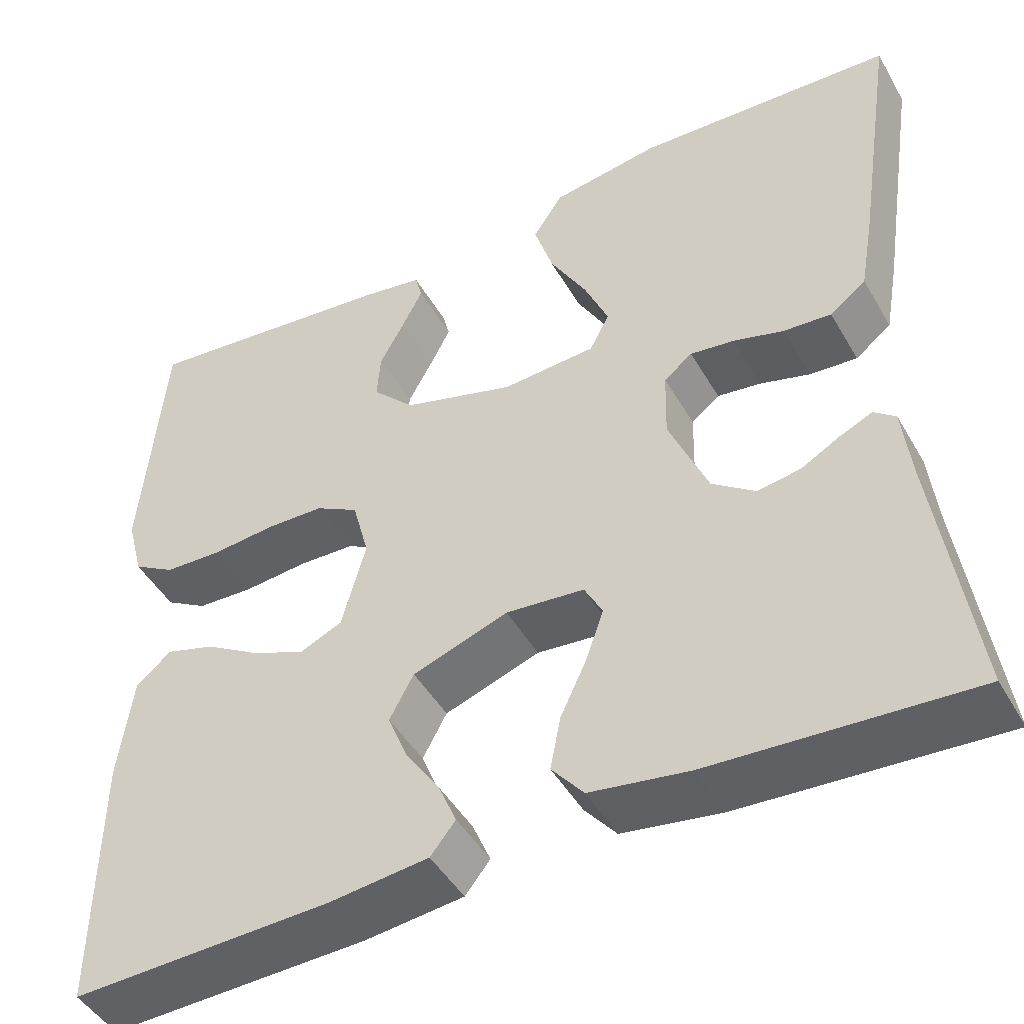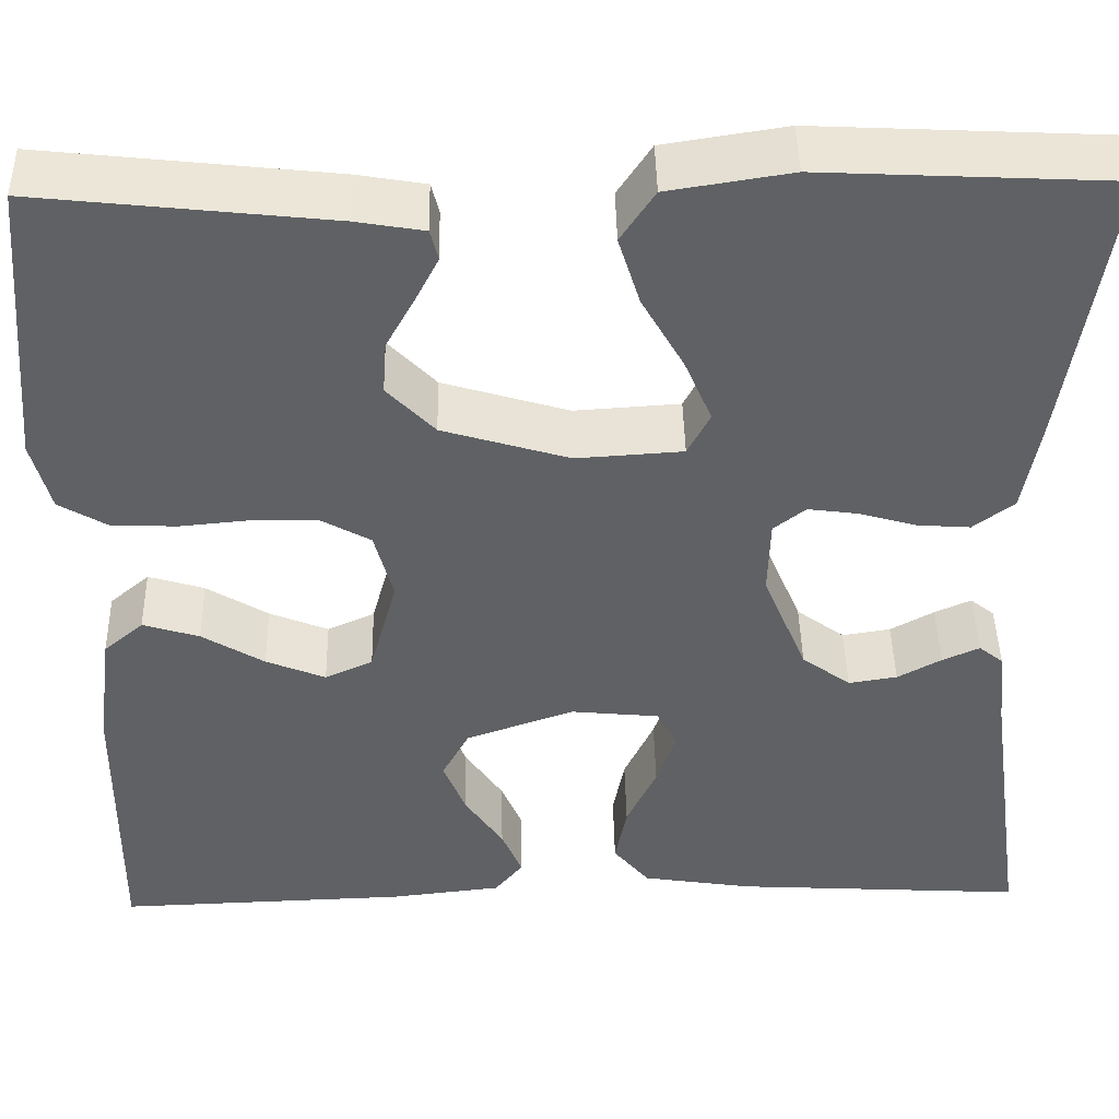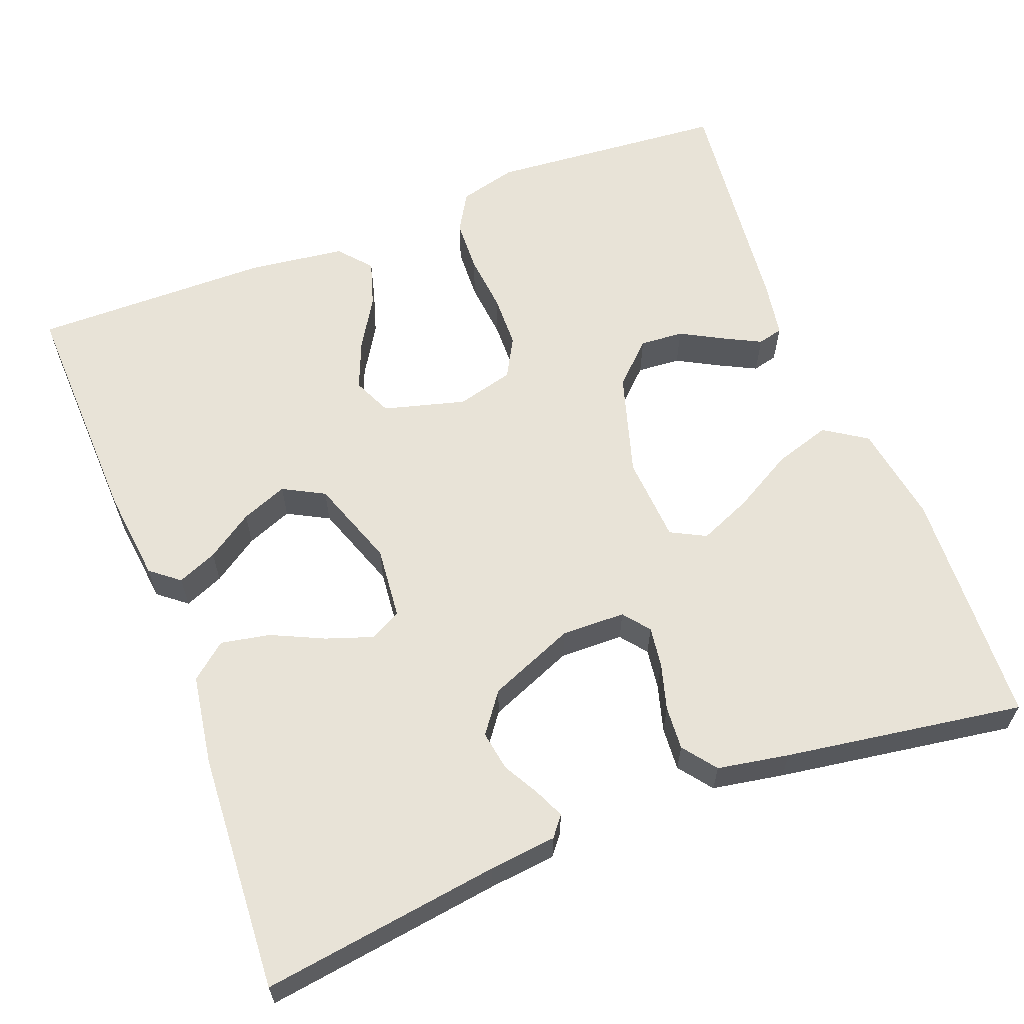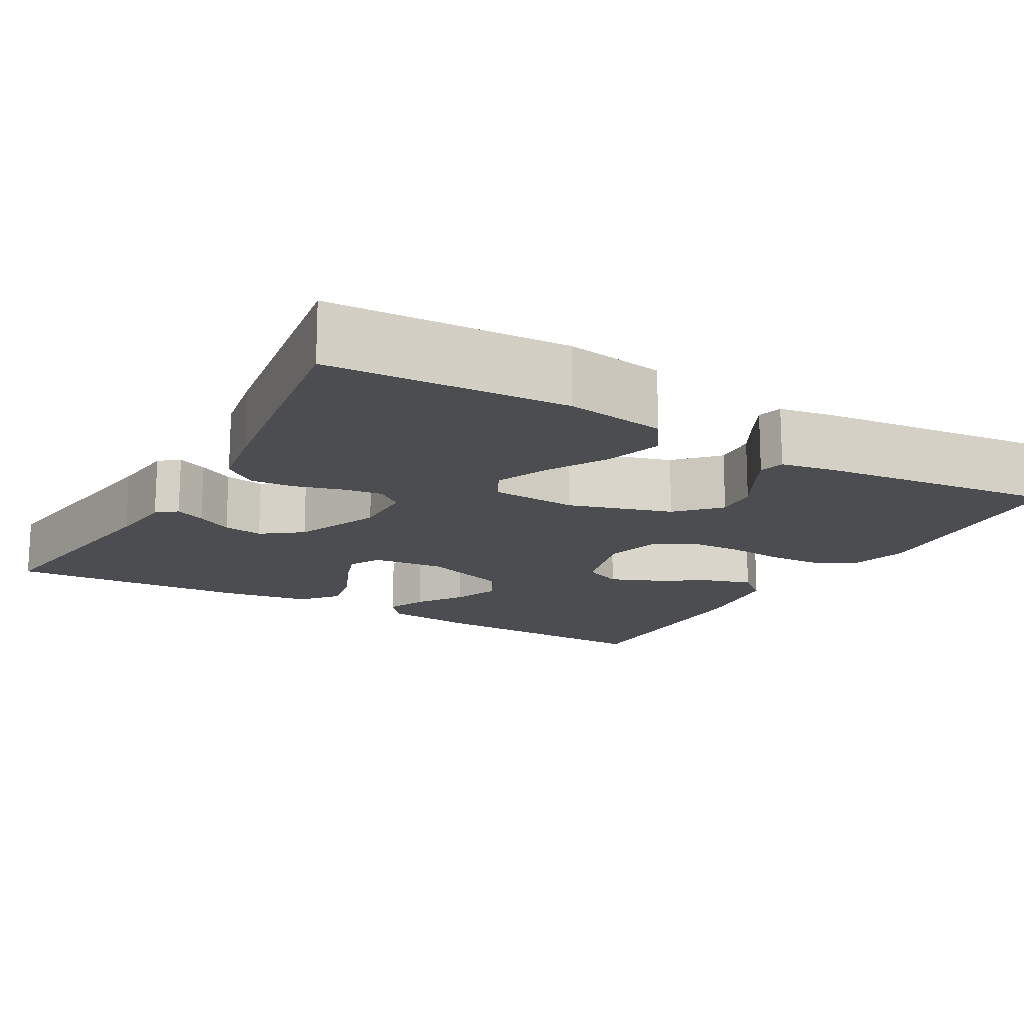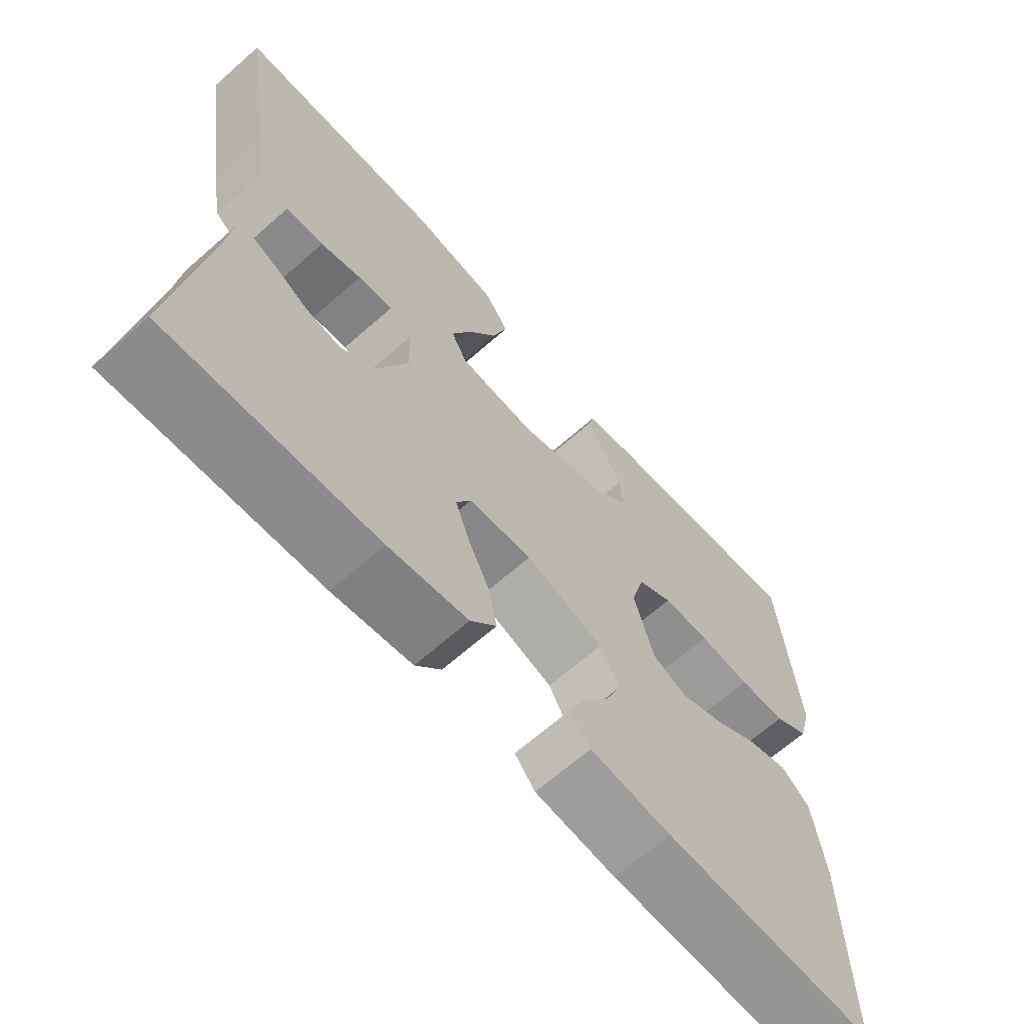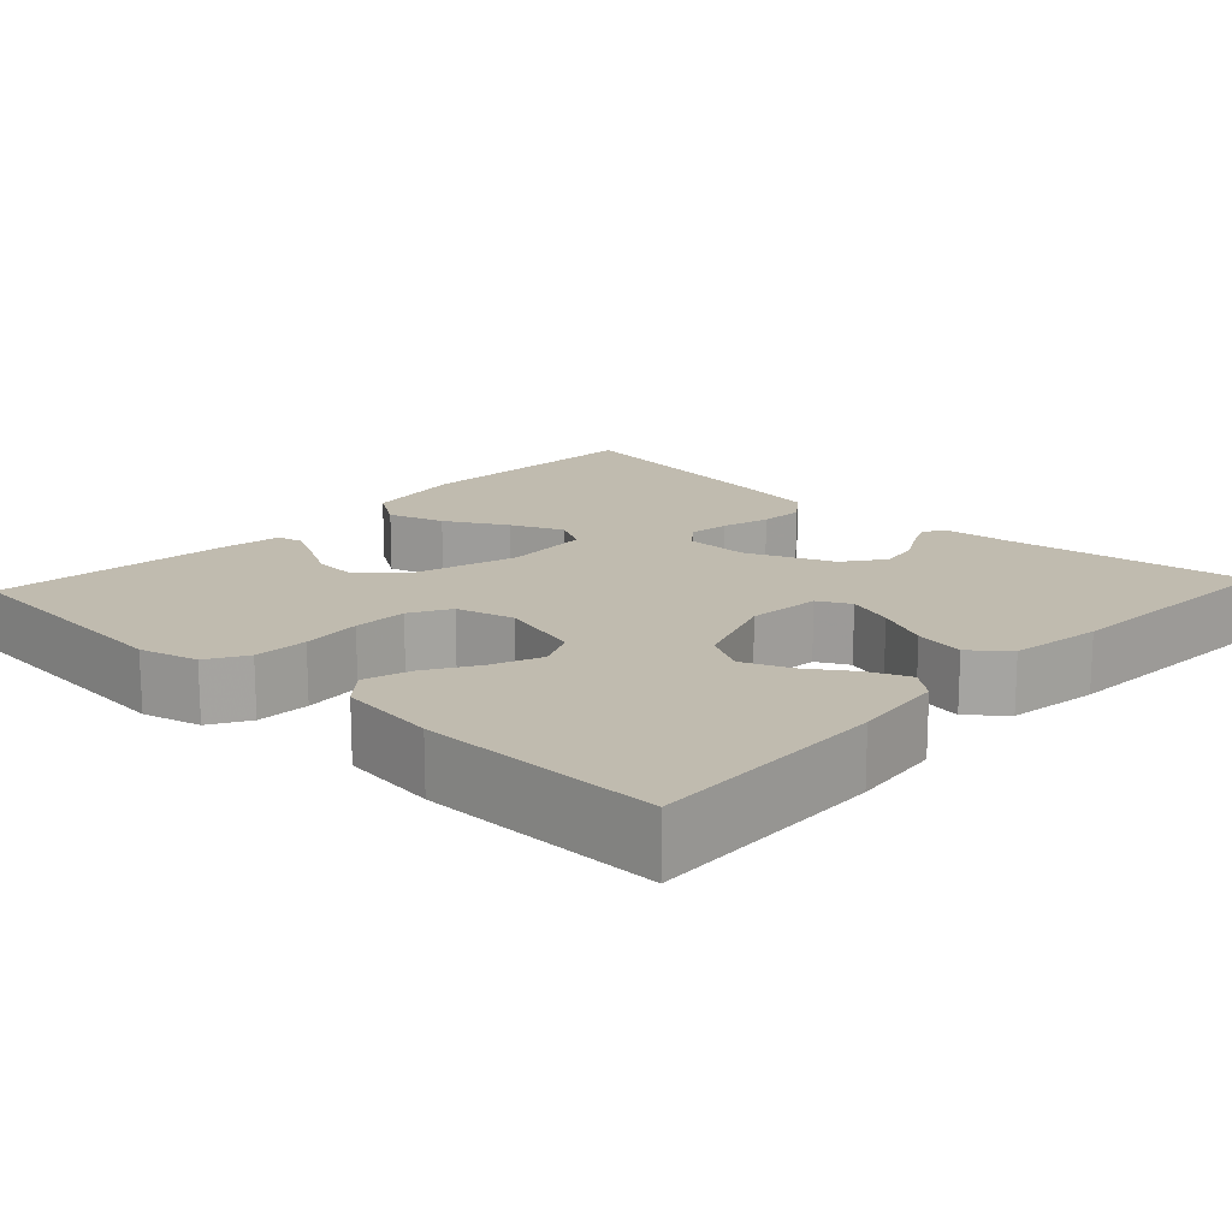
<metadata>
{"format":"obj","ext":"obj","renderer":"f3d","projection":"perspective","resolution":1024,"background":"white","views":[{"elev":-46.4,"azim":-151.5,"up":"+Z"},{"elev":44.3,"azim":178.8,"up":"+Z"},{"elev":61.6,"azim":-111.1,"up":"+Y"},{"elev":-15.9,"azim":-29.6,"up":"+Y"},{"elev":-66.3,"azim":-48.5,"up":"+Z"},{"elev":16.2,"azim":133.0,"up":"+Y"}]}
</metadata>
<code>
v 0.5 0.07 -0.5
v 0.2 0.07 -0.49
v 0.085 0.07 -0.477
v 0.056 0.07 -0.441
v 0.077 0.07 -0.391
v 0.116 0.07 -0.333
v 0.139 0.07 -0.275
v 0.111 0.07 -0.223
v 0 0.07 -0.184
v -0.091 0.07 -0.193
v -0.112 0.07 -0.233
v -0.092 0.07 -0.291
v -0.061 0.07 -0.357
v -0.049 0.07 -0.419
v -0.086 0.07 -0.464
v -0.2 0.07 -0.482
v -0.5 0.07 -0.5
v -0.458 0.07 -0.2
v -0.449 0.07 -0.116
v -0.424 0.07 -0.096
v -0.386 0.07 -0.113
v -0.341 0.07 -0.138
v -0.291 0.07 -0.146
v -0.241 0.07 -0.109
v -0.196 0.07 0
v -0.198 0.07 0.08
v -0.231 0.07 0.106
v -0.282 0.07 0.099
v -0.341 0.07 0.082
v -0.396 0.07 0.078
v -0.438 0.07 0.11
v -0.454 0.07 0.2
v -0.5 0.07 0.5
v -0.2 0.07 0.515
v -0.074 0.07 0.495
v -0.039 0.07 0.442
v -0.061 0.07 0.371
v -0.104 0.07 0.295
v -0.132 0.07 0.229
v -0.109 0.07 0.185
v 0 0.07 0.178
v 0.13 0.07 0.217
v 0.179 0.07 0.268
v 0.175 0.07 0.323
v 0.146 0.07 0.376
v 0.122 0.07 0.423
v 0.13 0.07 0.455
v 0.2 0.07 0.467
v 0.5 0.07 0.5
v 0.525 0.07 0.2
v 0.506 0.07 0.127
v 0.457 0.07 0.098
v 0.39 0.07 0.095
v 0.316 0.07 0.102
v 0.249 0.07 0.1
v 0.199 0.07 0.072
v 0.18 0.07 0
v 0.208 0.07 -0.103
v 0.257 0.07 -0.125
v 0.318 0.07 -0.1
v 0.382 0.07 -0.061
v 0.44 0.07 -0.043
v 0.481 0.07 -0.078
v 0.497 0.07 -0.2
v 0.5 0 -0.5
v 0.2 0 -0.49
v 0.085 0 -0.477
v 0.056 0 -0.441
v 0.077 0 -0.391
v 0.116 0 -0.333
v 0.139 0 -0.275
v 0.111 0 -0.223
v 0 0 -0.184
v -0.091 0 -0.193
v -0.112 0 -0.233
v -0.092 0 -0.291
v -0.061 0 -0.357
v -0.049 0 -0.419
v -0.086 0 -0.464
v -0.2 0 -0.482
v -0.5 0 -0.5
v -0.458 0 -0.2
v -0.449 0 -0.116
v -0.424 0 -0.096
v -0.386 0 -0.113
v -0.341 0 -0.138
v -0.291 0 -0.146
v -0.241 0 -0.109
v -0.196 0 0
v -0.198 0 0.08
v -0.231 0 0.106
v -0.282 0 0.099
v -0.341 0 0.082
v -0.396 0 0.078
v -0.438 0 0.11
v -0.454 0 0.2
v -0.5 0 0.5
v -0.2 0 0.515
v -0.074 0 0.495
v -0.039 0 0.442
v -0.061 0 0.371
v -0.104 0 0.295
v -0.132 0 0.229
v -0.109 0 0.185
v 0 0 0.178
v 0.13 0 0.217
v 0.179 0 0.268
v 0.175 0 0.323
v 0.146 0 0.376
v 0.122 0 0.423
v 0.13 0 0.455
v 0.2 0 0.467
v 0.5 0 0.5
v 0.525 0 0.2
v 0.506 0 0.127
v 0.457 0 0.098
v 0.39 0 0.095
v 0.316 0 0.102
v 0.249 0 0.1
v 0.199 0 0.072
v 0.18 0 0
v 0.208 0 -0.103
v 0.257 0 -0.125
v 0.318 0 -0.1
v 0.382 0 -0.061
v 0.44 0 -0.043
v 0.481 0 -0.078
v 0.497 0 -0.2
f 60 61 62 63
f 59 60 63 64
f 51 52 53 54
f 51 54 55
f 50 51 55
f 49 50 55
f 48 49 55 56
f 44 45 46 47
f 44 47 48
f 43 44 48 56
f 35 36 37 38
f 35 38 39
f 34 35 39
f 33 34 39
f 32 33 39 40
f 28 29 30 31
f 27 28 31 32
f 19 20 21 22
f 18 19 22
f 18 22 23
f 17 18 23
f 16 17 23 24
f 12 13 14 15
f 11 12 15 16
f 3 4 5 6
f 3 6 7
f 2 3 7
f 59 64 1 2
f 58 59 2 7
f 57 58 7 8
f 42 43 56 57
f 41 42 57 8
f 27 32 40 41
f 26 27 41
f 25 26 41 8
f 11 16 24 25
f 10 11 25
f 9 10 25
f 8 9 25
f 127 126 125 124
f 128 127 124 123
f 118 117 116 115
f 119 118 115
f 119 115 114
f 119 114 113
f 120 119 113 112
f 111 110 109 108
f 112 111 108
f 120 112 108 107
f 102 101 100 99
f 103 102 99
f 103 99 98
f 103 98 97
f 104 103 97 96
f 95 94 93 92
f 96 95 92 91
f 86 85 84 83
f 86 83 82
f 87 86 82
f 87 82 81
f 88 87 81 80
f 79 78 77 76
f 80 79 76 75
f 70 69 68 67
f 71 70 67
f 71 67 66
f 66 65 128 123
f 71 66 123 122
f 72 71 122 121
f 121 120 107 106
f 72 121 106 105
f 105 104 96 91
f 105 91 90
f 72 105 90 89
f 89 88 80 75
f 89 75 74
f 89 74 73
f 89 73 72
f 1 65 66 2
f 2 66 67 3
f 3 67 68 4
f 4 68 69 5
f 5 69 70 6
f 6 70 71 7
f 7 71 72 8
f 8 72 73 9
f 9 73 74 10
f 10 74 75 11
f 11 75 76 12
f 12 76 77 13
f 13 77 78 14
f 14 78 79 15
f 15 79 80 16
f 16 80 81 17
f 17 81 82 18
f 18 82 83 19
f 19 83 84 20
f 20 84 85 21
f 21 85 86 22
f 22 86 87 23
f 23 87 88 24
f 24 88 89 25
f 25 89 90 26
f 26 90 91 27
f 27 91 92 28
f 28 92 93 29
f 29 93 94 30
f 30 94 95 31
f 31 95 96 32
f 32 96 97 33
f 33 97 98 34
f 34 98 99 35
f 35 99 100 36
f 36 100 101 37
f 37 101 102 38
f 38 102 103 39
f 39 103 104 40
f 40 104 105 41
f 41 105 106 42
f 42 106 107 43
f 43 107 108 44
f 44 108 109 45
f 45 109 110 46
f 46 110 111 47
f 47 111 112 48
f 48 112 113 49
f 49 113 114 50
f 50 114 115 51
f 51 115 116 52
f 52 116 117 53
f 53 117 118 54
f 54 118 119 55
f 55 119 120 56
f 56 120 121 57
f 57 121 122 58
f 58 122 123 59
f 59 123 124 60
f 60 124 125 61
f 61 125 126 62
f 62 126 127 63
f 63 127 128 64
f 64 128 65 1

</code>
